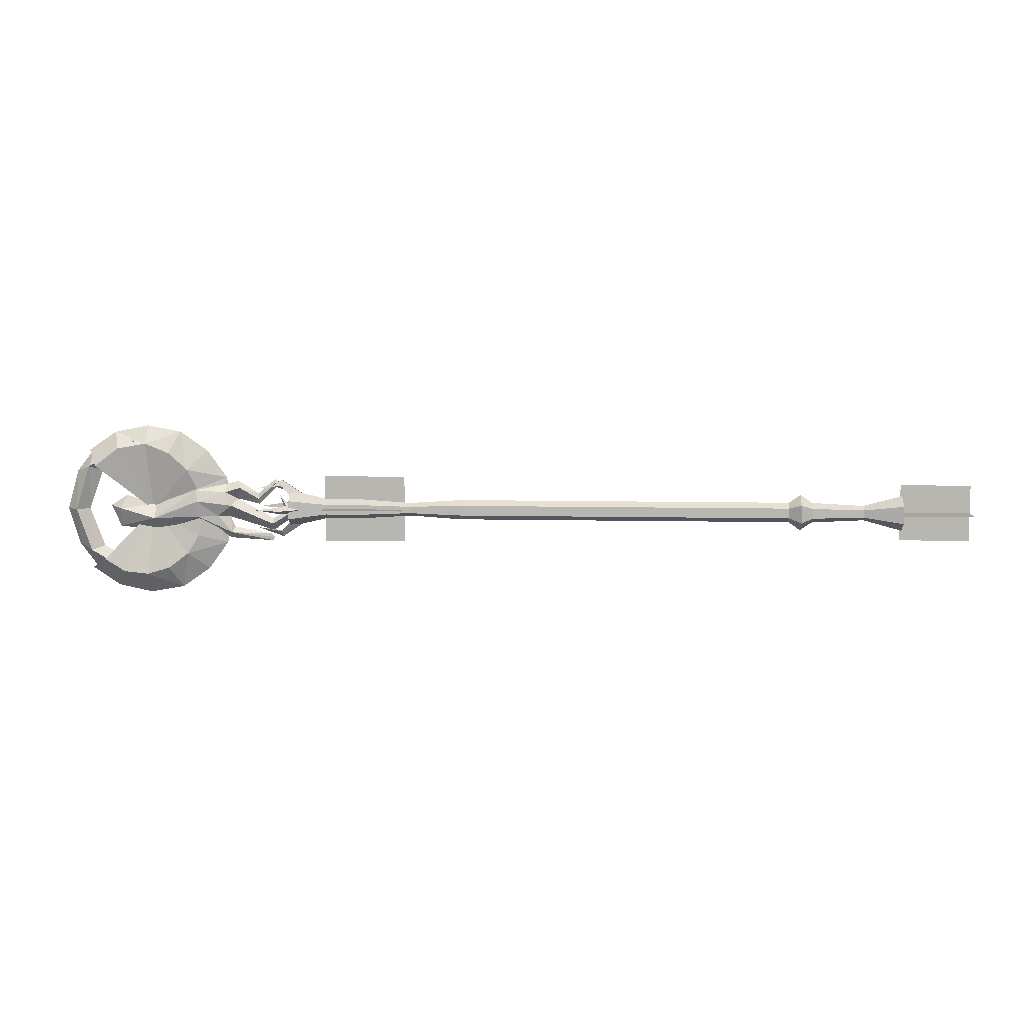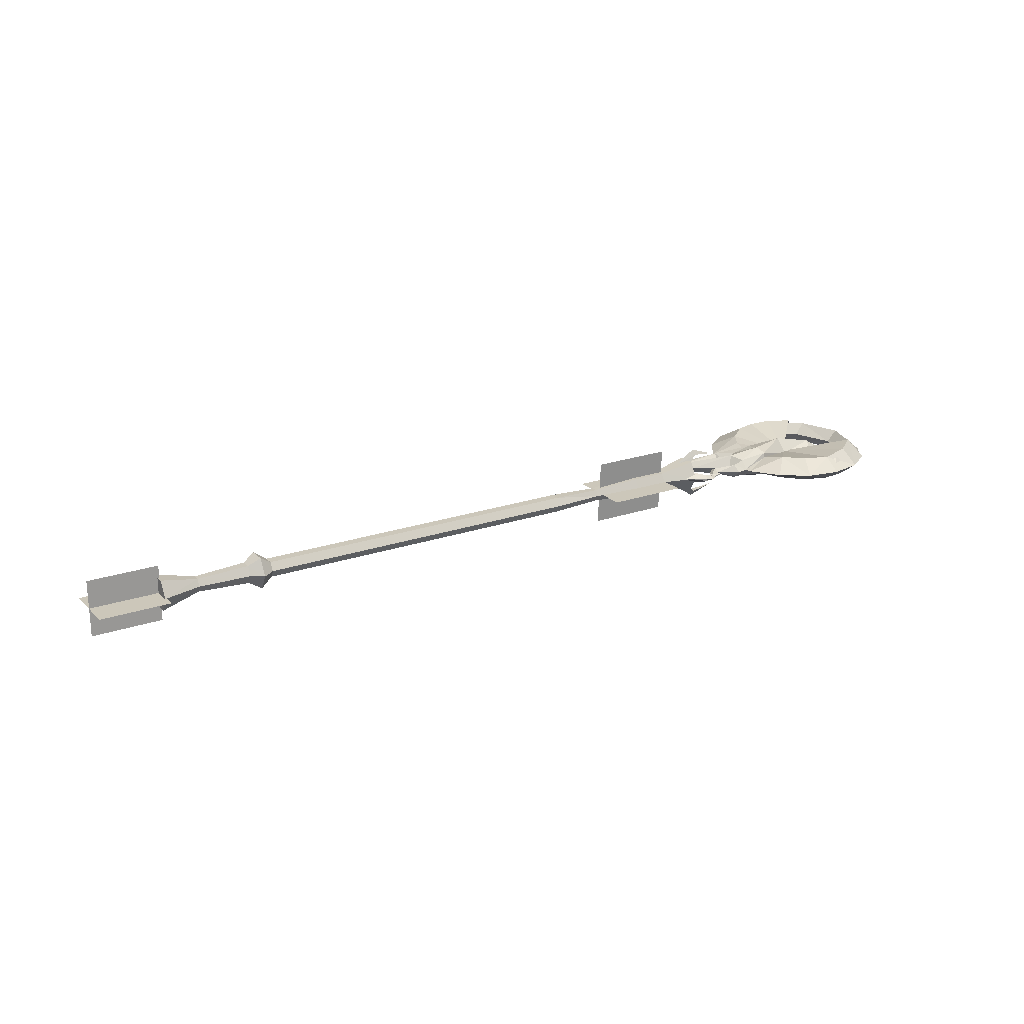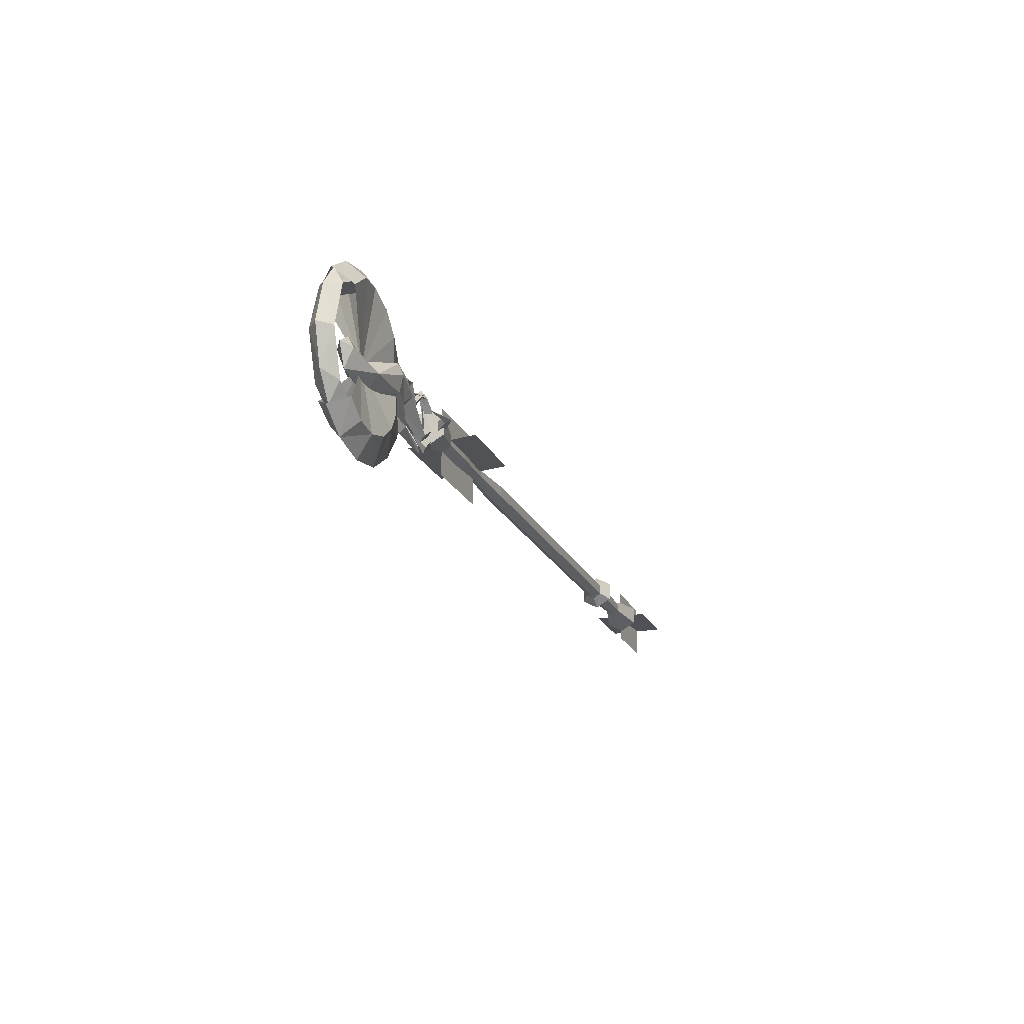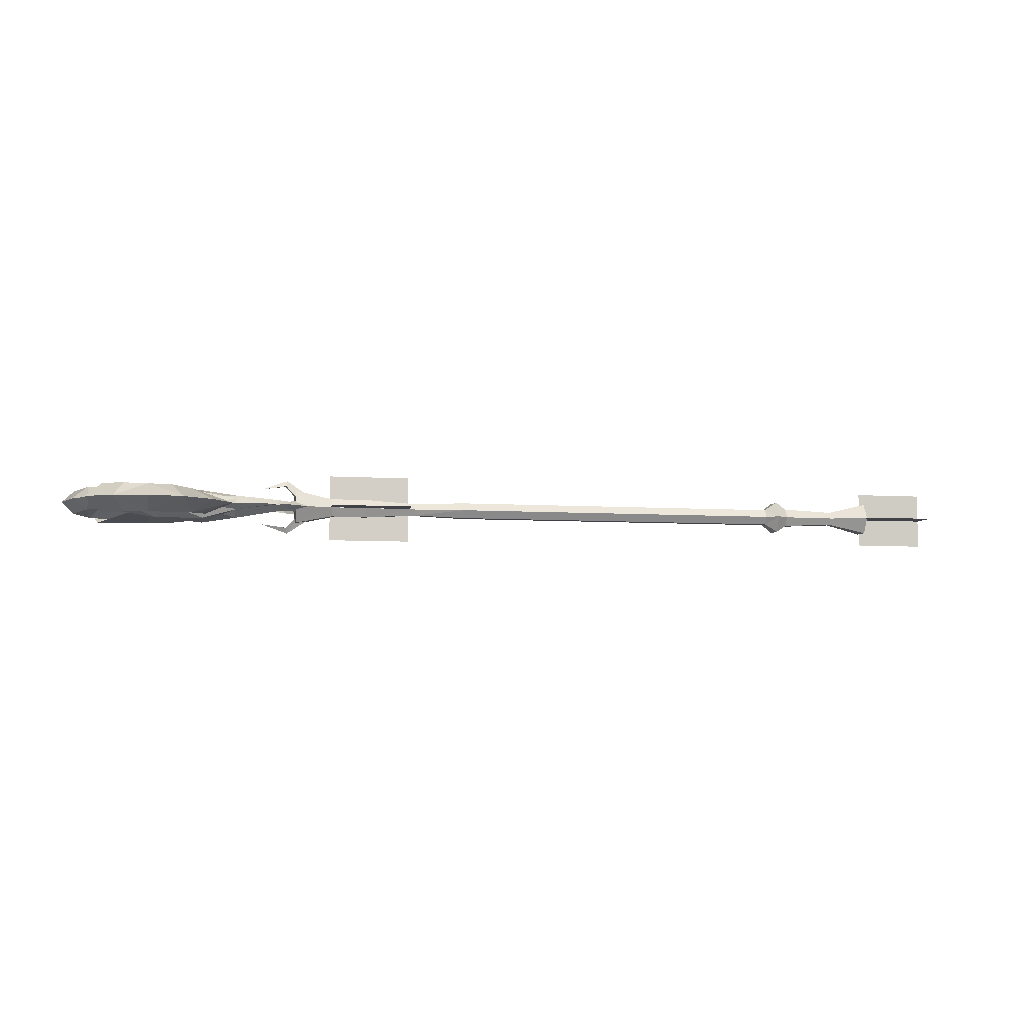
<metadata>
{"format":"obj","ext":"obj","renderer":"f3d","projection":"perspective","resolution":1024,"background":"white","views":[{"elev":7.7,"azim":-176.3,"up":"+Z"},{"elev":21.3,"azim":-31.8,"up":"+Y"},{"elev":-20.5,"azim":109.8,"up":"+Z"},{"elev":-6.0,"azim":168.2,"up":"+Y"}]}
</metadata>
<code>
g common_righthandltem_14060
v 24.63 -1.25 -0.9409
v 24.09 -3e-06 -0.2685
v 20.04 -3e-06 -2.473
v 20.04 -0.613 -3.02
v 24.93 -3e-06 -2.298
v 20.04 -3e-06 -3.785
v 28.32 -1.81 -0.4292
v 28.54 -1.386 0.7674
v 25.34 -0.9508 0.5338
v 33.29 -1.529 -2.377
v 33.34 -4e-06 -0.9141
v 32.88 -4e-06 -4.022
v 28.32 -1.433 -2.18
v 28.32 -4e-06 -2.925
v 38.51 -5e-06 -1.119
v 36.72 -5e-06 0.03986
v 37.26 -0.8182 -1.39
v 37.45 -5e-06 -3.46
v 23.7 -0.7714 1.01
v 25.23 -4e-06 1.405
v 23.91 -3e-06 1.726
v 18.69 -3e-06 -1.675
v 18.1 -0.5045 -1.825
v 19.31 -3e-06 0.1649
v 17.37 -2e-06 -1.976
v 21.68 -0.3006 -0.2552
v 21.65 -3e-06 -0.8487
v 19.77 -0.2566 1.504
v 19.74 -3e-06 1.061
v 18.13 -3e-06 0.5854
v 21.72 -3e-06 0.3384
v 19.8 -3e-06 1.946
v 24.67 -0.5971 -4.025
v 24.88 -3e-06 -4.685
v 19.96 -3e-06 -4.602
v 20.19 -3e-06 -4.97
v 24.44 -3e-06 -3.454
v 26.14 -0.9776 -2.121
v 20.35 -3e-06 -4.193
v 28.32 -4e-06 1.223
v 30.47 -3e-06 -10.32
v 31.78 -1.508 -7.993
v 29.6 -1.315 -6.354
v 27.46 -3e-06 -8.217
v 39.01 -1.594 -7.053
v 36.77 -1.534 -8.443
v 37.8 -4e-06 -10.21
v 40.81 -5e-06 -8.217
v 39.72 -1.692 3.364
v 40.81 -6e-06 5.137
v 37.8 -5e-06 7.176
v 37.17 -1.534 5.318
v 33.71 -4e-06 -1.619
v 28.48 -0.8563 0.869
v 27.87 -0.9621 -1.54
v 28.37 -1.177 -4.33
v 29.53 -1.315 3.066
v 31.55 -1.385 4.923
v 34.2 -1.461 -8.711
v 25.29 -4e-06 2.125
v 24.69 -3e-06 -1.54
v 25.29 -3e-06 -5.205
v 30.47 -4e-06 7.238
v 27.46 -4e-06 5.137
v 34.14 -4e-06 -10.98
v 34.14 -5e-06 7.902
v 34.17 -1.35 5.976
v 16.56 -1.353 -1.321
v 18.97 -2.95 -1.348
v 19.09 -2.351 -0.9891
v 17.22 -0.2952 -0.6063
v 17.22 -0.2722 -2.001
v 19.09 -2.34 -1.686
v 18.97 -2.95 -1.348
v 16.56 -1.353 -1.321
v 17.22 -0.2722 -2.001
v 17.22 -0.2952 -0.6063
v 19.09 -2.351 -0.9891
v 19.09 -2.34 -1.686
v 21.75 -1.969 -1.331
v 21.75 -1.969 -1.331
v 21.75 -1.969 -1.331
v 16.56 -2e-06 -2.897
v 18.97 -2e-06 -4.494
v 19.09 -0.3552 -3.895
v 17.22 -0.6973 -1.827
v 17.22 0.6566 -1.816
v 17.22 -0.6973 -1.827
v 19.09 -0.3552 -3.895
v 19.09 0.3421 -3.884
v 21.75 -3e-06 -3.513
v 21.75 -3e-06 -3.513
v 17.22 -0.6973 -0.8141
v 19.09 -0.417 1.242
v 18.97 -0.07831 1.852
v 16.56 -0.05189 0.2552
v 17.22 -0.6973 -0.8141
v 17.22 0.6631 -0.8026
v 19.09 0.2803 1.254
v 19.09 -0.417 1.242
v 21.75 -0.06208 0.8713
v 21.75 -0.06208 0.8713
v -45.44 5e-06 -2.121
v -45.44 -0.7203 -1.725
v -49.6 -1.69 -2.285
v -49.6 6e-06 -3.241
v -45.44 -0.7203 -0.934
v -49.6 -1.69 -0.3743
v -45.44 5e-06 -0.5382
v -49.6 5e-06 0.5812
v -37.28 4e-06 -2.412
v -1.02 0 -2.412
v -1.02 -0.8452 -1.871
v -37.28 -0.8452 -1.871
v -1.02 -0.8452 -0.7885
v -37.28 -0.8452 -0.7885
v -1.02 0 -0.2472
v -37.28 4e-06 -0.2472
v 14.01 -2e-06 -2.412
v 18.06 -2e-06 -3.348
v 18.06 -1.783 -2.339
v 14.01 -0.9724 -1.871
v 18.06 -1.783 -0.3206
v 14.01 -0.9724 -0.7885
v 18.06 -3e-06 0.6885
v 14.01 -2e-06 -0.2472
v -49.6 -1.69 -0.3743
v -49.6 5e-06 0.5812
v -49.6 1.62 -0.3743
v -49.6 1.62 -2.285
v -49.6 6e-06 -3.241
v -49.6 -1.69 -2.285
v 18.06 -3e-06 0.6885
v 18.06 -1.783 -0.3206
v 18.06 -1.783 -2.339
v 18.06 -2e-06 -3.348
v 18.06 1.713 -2.339
v 18.06 1.713 -0.3206
v 10.17 -0.9724 -1.871
v 10.17 -1e-06 -2.412
v 10.17 -0.9724 -0.7885
v 10.17 -2e-06 -0.2472
v 4.574 -0.6507 -1.685
v -1.02 -0.8452 -1.871
v -1.02 0 -2.412
v 4.574 -1e-06 -2.041
v 4.574 -0.6507 -0.9742
v -1.02 -0.8452 -0.7885
v 4.574 -1e-06 -0.6187
v -1.02 0 -0.2472
v -38.56 -1.725 -2.306
v -39.84 -0.9724 -1.871
v -39.84 4e-06 -2.412
v -38.56 4e-06 -3.281
v -38.56 -1.725 -0.354
v -39.84 -0.9724 -0.7885
v -38.56 4e-06 0.6218
v -39.84 4e-06 -0.2472
v 10.17 -0.9724 -1.871
v 10.17 -1e-06 -2.412
v 10.17 -0.9724 -0.7885
v 10.17 -2e-06 -0.2472
v -39.84 4e-06 -2.412
v -39.84 -0.9724 -1.871
v -39.84 -0.9724 -0.7885
v -39.84 4e-06 -0.2472
v 24.63 1.25 -0.9409
v 20.04 0.613 -3.02
v 28.32 1.81 -0.4292
v 25.34 0.9507 0.5338
v 28.54 1.386 0.7674
v 33.29 1.529 -2.377
v 28.32 1.433 -2.18
v 37.26 0.8182 -1.39
v 23.7 0.7714 1.01
v 18.1 0.5045 -1.825
v 21.68 0.3006 -0.2552
v 19.77 0.2566 1.504
v 24.67 0.5971 -4.025
v 26.14 0.9776 -2.121
v 29.6 1.315 -6.354
v 31.78 1.508 -7.993
v 36.77 1.534 -8.443
v 39.01 1.594 -7.053
v 39.72 1.916 3.505
v 37.17 1.757 5.459
v 27.87 0.9621 -1.54
v 28.48 0.8563 0.869
v 28.37 1.177 -4.33
v 29.53 1.315 3.066
v 31.55 1.385 4.923
v 34.2 1.461 -8.711
v 34.17 1.35 5.976
v 19.09 2.351 -0.9891
v 18.97 2.95 -1.348
v 16.56 1.353 -1.321
v 17.22 0.2952 -0.6063
v 18.97 2.95 -1.348
v 19.09 2.34 -1.686
v 17.22 0.2721 -2.001
v 16.56 1.353 -1.321
v 19.09 2.351 -0.9891
v 17.22 0.2952 -0.6063
v 17.22 0.2721 -2.001
v 19.09 2.34 -1.686
v 21.75 1.969 -1.331
v 21.75 1.969 -1.331
v 21.75 1.969 -1.331
v 19.09 0.3552 -3.895
v 17.22 0.738 -1.839
v 19.09 0.3552 -3.895
v 17.22 0.738 -1.839
v 17.22 -0.6973 -1.827
v 19.09 -0.3421 -3.884
v 18.97 0.0783 1.852
v 19.09 0.4169 1.242
v 17.22 0.7315 -0.8257
v 16.56 0.05189 0.2552
v 19.09 -0.2803 1.254
v 17.22 -0.6973 -0.8141
v 17.22 0.7315 -0.8257
v 19.09 0.4169 1.242
v 21.75 0.06208 0.8713
v 21.75 0.06208 0.8713
v -49.6 1.69 -2.285
v -45.44 0.7204 -1.725
v -49.6 1.69 -0.3743
v -45.44 0.7204 -0.934
v -1.02 0.8452 -1.871
v -37.28 0.8452 -1.871
v -1.02 0.8452 -0.7885
v -37.28 0.8452 -0.7885
v 18.06 1.783 -2.339
v 14.01 0.9724 -1.871
v 18.06 1.783 -0.3206
v 14.01 0.9724 -0.7885
v -49.6 1.69 -0.3743
v -49.6 1.69 -2.285
v -49.6 -1.62 -2.285
v -49.6 -1.62 -0.3743
v 18.06 -1.713 -0.3206
v 18.06 -1.713 -2.339
v 18.06 1.783 -2.339
v 18.06 1.783 -0.3206
v 10.17 0.9724 -1.871
v 10.17 0.9724 -0.7885
v -1.02 0.8452 -1.871
v 4.574 0.6506 -1.685
v -1.02 0.8452 -0.7885
v 4.574 0.6506 -0.9742
v -39.84 0.9724 -1.871
v -38.56 1.725 -2.306
v -39.84 0.9724 -0.7885
v -38.56 1.725 -0.354
v 10.17 0.9724 -1.871
v 10.17 0.9724 -0.7885
v -39.84 0.9724 -1.871
v -39.84 0.9724 -0.7885
v 14.2 0.009929 -4.974
v 14.2 0.009929 -1.209
v 5.278 0.00993 -1.209
v 5.278 0.009931 -4.974
v -49.42 -0.05148 -4.312
v -49.42 -0.05148 1.783
v -56.97 -0.05148 1.783
v -56.97 -0.05148 -4.312
v -49.42 2.996 -1.264
v -49.42 -3.099 -1.264
v -56.97 -3.099 -1.264
v -56.97 2.996 -1.264
v -49.42 2.996 -1.264
v -56.97 2.996 -1.264
v -56.97 -3.099 -1.264
v -49.42 -3.099 -1.264
v -49.42 -0.01828 -4.312
v -56.97 -0.01828 -4.312
v -56.97 -0.01828 1.783
v -49.42 -0.01828 1.783
v 14.19 0.009929 -1.448
v 14.19 0.009929 2.317
v 5.265 0.00993 2.317
v 5.265 0.009931 -1.448
v 14.19 0.009929 -1.448
v 5.265 0.009931 -1.448
v 5.265 0.00993 2.317
v 14.19 0.009929 2.317
v 14.2 0.009929 -4.974
v 5.278 0.009931 -4.974
v 5.278 0.00993 -1.209
v 14.2 0.009929 -1.209
v 14.2 -3.629 -1.557
v 14.2 0.1288 -1.321
v 5.278 0.1288 -1.321
v 5.278 -3.629 -1.557
v 14.19 -0.1089 -1.336
v 14.19 3.649 -1.1
v 5.265 3.649 -1.1
v 5.265 -0.1089 -1.336
v 14.19 -0.1089 -1.336
v 5.265 -0.1089 -1.336
v 5.265 3.649 -1.1
v 14.19 3.649 -1.1
v 14.2 -3.629 -1.557
v 5.278 -3.629 -1.557
v 5.278 0.1288 -1.321
v 14.2 0.1288 -1.321
v 40.67 -1.17 3.353
v 39.38 -5e-06 2.883
v 40.98 -5e-06 -1.492
v 42.17 -1.223 -1.492
v 40.59 -1.201 -6.085
v 39.4 -5e-06 -5.732
v 35.6 -1.151 -8.986
v 35.34 -4e-06 -8.089
v 40.19 -6e-06 5.393
v 37.27 -5e-06 6.861
v 35.47 -1.145 6.284
v 35.18 -5e-06 5.182
v 29.75 -4e-06 5.84
v 34.49 -4e-06 -10.32
v 29.82 -3e-06 -8.794
v 42.23 -6e-06 2.812
v 34.26 -5e-06 7.606
v 43.46 -5e-06 -1.492
v 42.25 -5e-06 -5.466
v 37.25 -4e-06 -9.792
v 40.24 -5e-06 -8.126
v 40.67 1.17 3.353
v 42.17 1.223 -1.492
v 40.59 1.201 -6.085
v 35.6 1.151 -8.986
v 35.47 1.145 6.222
f 1 2 3
f 3 4 1
f 5 1 4
f 4 6 5
f 7 8 9
f 10 11 8
f 8 7 10
f 12 13 14
f 15 16 17
f 18 17 10
f 10 12 18
f 19 9 20
f 20 21 19
f 22 23 4
f 4 3 22
f 23 22 24
f 23 24 25
f 25 6 4
f 4 23 25
f 2 19 26
f 26 27 2
f 26 28 29
f 29 27 26
f 30 29 28
f 19 21 31
f 31 26 19
f 31 32 28
f 28 26 31
f 30 28 32
f 9 2 1
f 14 13 33
f 33 34 14
f 35 36 33
f 5 37 33
f 33 38 5
f 35 33 39
f 38 1 5
f 7 38 13
f 9 1 7
f 11 10 17
f 17 16 11
f 18 15 17
f 8 40 20
f 20 9 8
f 10 7 13
f 13 12 10
f 11 40 8
f 38 7 1
f 9 19 2
f 13 38 33
f 41 42 43
f 43 44 41
f 45 46 47
f 47 48 45
f 49 50 51
f 51 52 49
f 53 54 55
f 53 56 43
f 57 53 58
f 43 42 53
f 59 46 53
f 53 49 52
f 55 54 60
f 60 61 55
f 43 56 62
f 62 44 43
f 57 58 63
f 63 64 57
f 41 65 59
f 59 42 41
f 59 65 47
f 47 46 59
f 51 66 67
f 67 52 51
f 53 57 54
f 53 55 56
f 53 67 58
f 53 42 59
f 53 46 45
f 53 52 67
f 57 64 60
f 60 54 57
f 55 61 62
f 62 56 55
f 67 66 63
f 63 58 67
f 68 69 70
f 70 71 68
f 72 73 74
f 74 75 72
f 76 77 78
f 78 79 76
f 69 80 70
f 73 81 74
f 78 82 79
f 83 84 85
f 85 86 83
f 87 88 89
f 89 90 87
f 84 91 85
f 89 92 90
f 93 94 95
f 95 96 93
f 97 98 99
f 99 100 97
f 94 101 95
f 99 102 100
f 103 104 105
f 105 106 103
f 104 107 108
f 108 105 104
f 107 109 110
f 110 108 107
f 111 112 113
f 113 114 111
f 114 113 115
f 115 116 114
f 116 115 117
f 117 118 116
f 119 120 121
f 121 122 119
f 122 121 123
f 123 124 122
f 124 123 125
f 125 126 124
f 127 128 129
f 129 130 131
f 127 129 131
f 127 131 132
f 133 134 135
f 135 136 137
f 133 135 137
f 133 137 138
f 122 139 140
f 140 119 122
f 124 141 139
f 139 122 124
f 126 142 141
f 141 124 126
f 143 144 145
f 145 146 143
f 147 148 144
f 144 143 147
f 149 150 148
f 148 147 149
f 151 152 153
f 153 154 151
f 155 156 152
f 152 151 155
f 157 158 156
f 156 155 157
f 114 151 154
f 154 111 114
f 116 155 151
f 151 114 116
f 118 157 155
f 155 116 118
f 159 143 146
f 146 160 159
f 161 147 143
f 143 159 161
f 162 149 147
f 147 161 162
f 103 163 164
f 164 104 103
f 104 164 165
f 165 107 104
f 107 165 166
f 166 109 107
f 3 2 167
f 167 168 3
f 168 167 5
f 5 6 168
f 169 170 171
f 171 11 172
f 172 169 171
f 12 14 173
f 15 174 16
f 172 174 18
f 18 12 172
f 20 170 175
f 175 21 20
f 168 176 22
f 22 3 168
f 176 24 22
f 176 25 24
f 168 6 25
f 25 176 168
f 177 175 2
f 2 27 177
f 29 178 177
f 177 27 29
f 30 178 29
f 31 21 175
f 175 177 31
f 178 32 31
f 31 177 178
f 30 32 178
f 170 167 2
f 179 173 14
f 14 34 179
f 35 179 36
f 179 37 5
f 5 180 179
f 35 39 179
f 180 5 167
f 169 173 180
f 170 169 167
f 174 172 11
f 11 16 174
f 18 174 15
f 20 40 171
f 171 170 20
f 173 169 172
f 172 12 173
f 11 171 40
f 180 167 169
f 170 2 175
f 173 179 180
f 181 182 41
f 41 44 181
f 47 183 184
f 184 48 47
f 51 50 185
f 185 186 51
f 53 187 188
f 53 181 189
f 190 191 53
f 181 53 182
f 192 53 183
f 53 186 185
f 60 188 187
f 187 61 60
f 62 189 181
f 181 44 62
f 63 191 190
f 190 64 63
f 192 65 41
f 41 182 192
f 47 65 192
f 192 183 47
f 193 66 51
f 51 186 193
f 53 188 190
f 53 189 187
f 53 191 193
f 192 182 53
f 53 184 183
f 193 186 53
f 60 64 190
f 190 188 60
f 62 61 187
f 187 189 62
f 63 66 193
f 193 191 63
f 194 195 196
f 196 197 194
f 198 199 200
f 200 201 198
f 202 203 204
f 204 205 202
f 195 194 206
f 199 198 207
f 202 205 208
f 209 84 83
f 83 210 209
f 211 212 213
f 213 214 211
f 84 209 91
f 211 214 92
f 215 216 217
f 217 218 215
f 219 220 221
f 221 222 219
f 216 215 223
f 219 222 224
f 225 226 103
f 103 106 225
f 227 228 226
f 226 225 227
f 110 109 228
f 228 227 110
f 229 112 111
f 111 230 229
f 231 229 230
f 230 232 231
f 117 231 232
f 232 118 117
f 233 120 119
f 119 234 233
f 235 233 234
f 234 236 235
f 125 235 236
f 236 126 125
f 237 238 131
f 131 239 240
f 237 131 240
f 237 240 128
f 133 241 242
f 242 136 243
f 133 242 243
f 133 243 244
f 140 245 234
f 234 119 140
f 245 246 236
f 236 234 245
f 246 142 126
f 126 236 246
f 145 247 248
f 248 146 145
f 247 249 250
f 250 248 247
f 249 150 149
f 149 250 249
f 153 251 252
f 252 154 153
f 251 253 254
f 254 252 251
f 253 158 157
f 157 254 253
f 154 252 230
f 230 111 154
f 252 254 232
f 232 230 252
f 254 157 118
f 118 232 254
f 146 248 255
f 255 160 146
f 248 250 256
f 256 255 248
f 250 149 162
f 162 256 250
f 257 163 103
f 103 226 257
f 258 257 226
f 226 228 258
f 166 258 228
f 228 109 166
f 36 34 33
f 33 37 39
f 179 34 36
f 39 37 179
f 259 260 261
f 261 262 259
f 263 264 265
f 265 266 263
f 267 268 269
f 269 270 267
f 271 272 273
f 273 274 271
f 275 276 277
f 277 278 275
f 279 280 281
f 281 282 279
f 283 284 285
f 285 286 283
f 287 288 289
f 289 290 287
f 291 292 293
f 293 294 291
f 295 296 297
f 297 298 295
f 299 300 301
f 301 302 299
f 303 304 305
f 305 306 303
f 307 308 309
f 309 310 307
f 311 310 309
f 309 312 311
f 313 311 312
f 312 314 313
f 307 315 316
f 316 317 307
f 318 317 319
f 320 313 321
f 322 315 307
f 316 323 317
f 322 307 310
f 310 324 322
f 310 311 325
f 325 324 310
f 311 313 326
f 326 327 311
f 308 307 317
f 317 318 308
f 313 320 326
f 311 327 325
f 317 323 319
f 313 314 321
f 309 308 328
f 328 329 309
f 309 329 330
f 330 312 309
f 312 330 331
f 331 314 312
f 316 315 328
f 328 332 316
f 318 319 332
f 320 321 331
f 322 328 315
f 316 332 323
f 329 328 322
f 322 324 329
f 325 330 329
f 329 324 325
f 326 331 330
f 330 327 326
f 332 328 308
f 308 318 332
f 331 326 320
f 330 325 327
f 332 319 323
f 331 321 314

</code>
